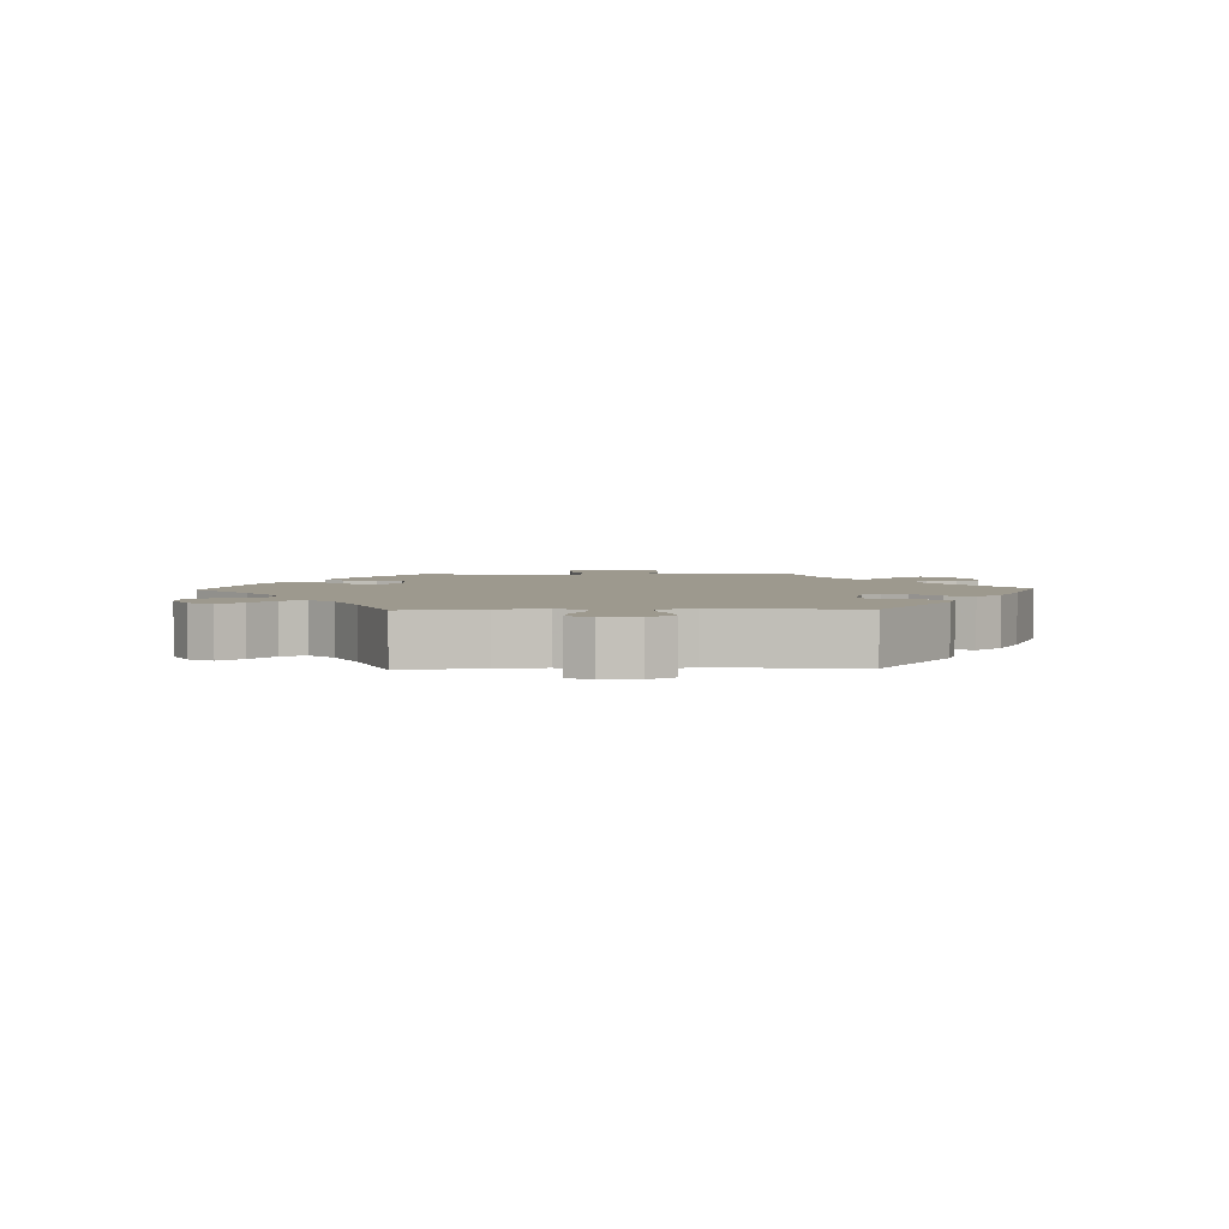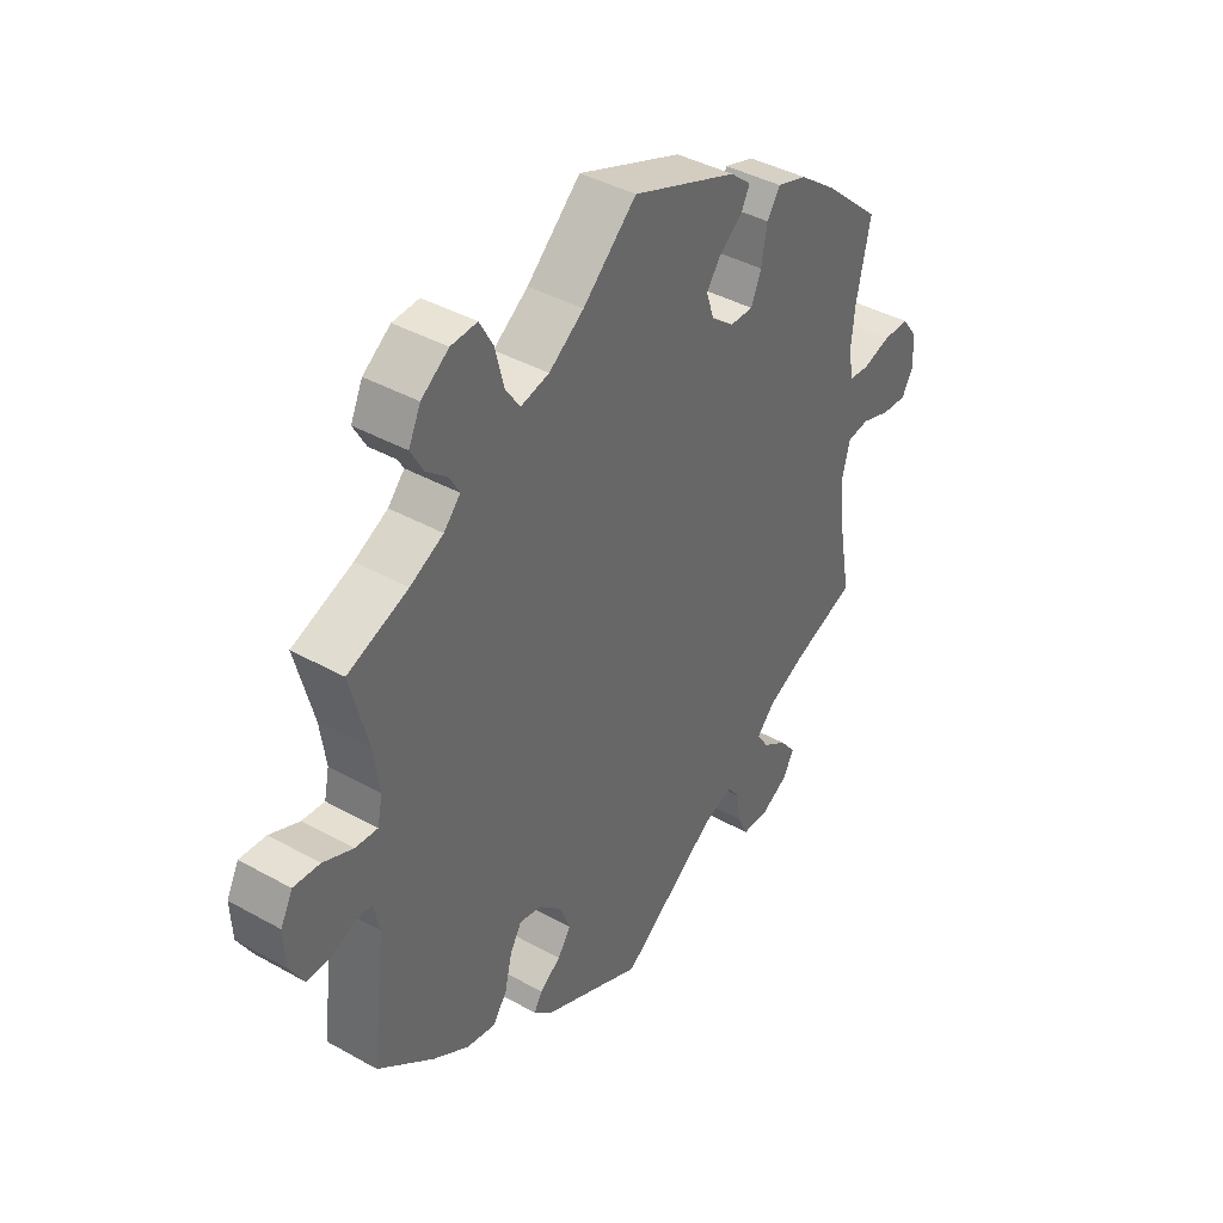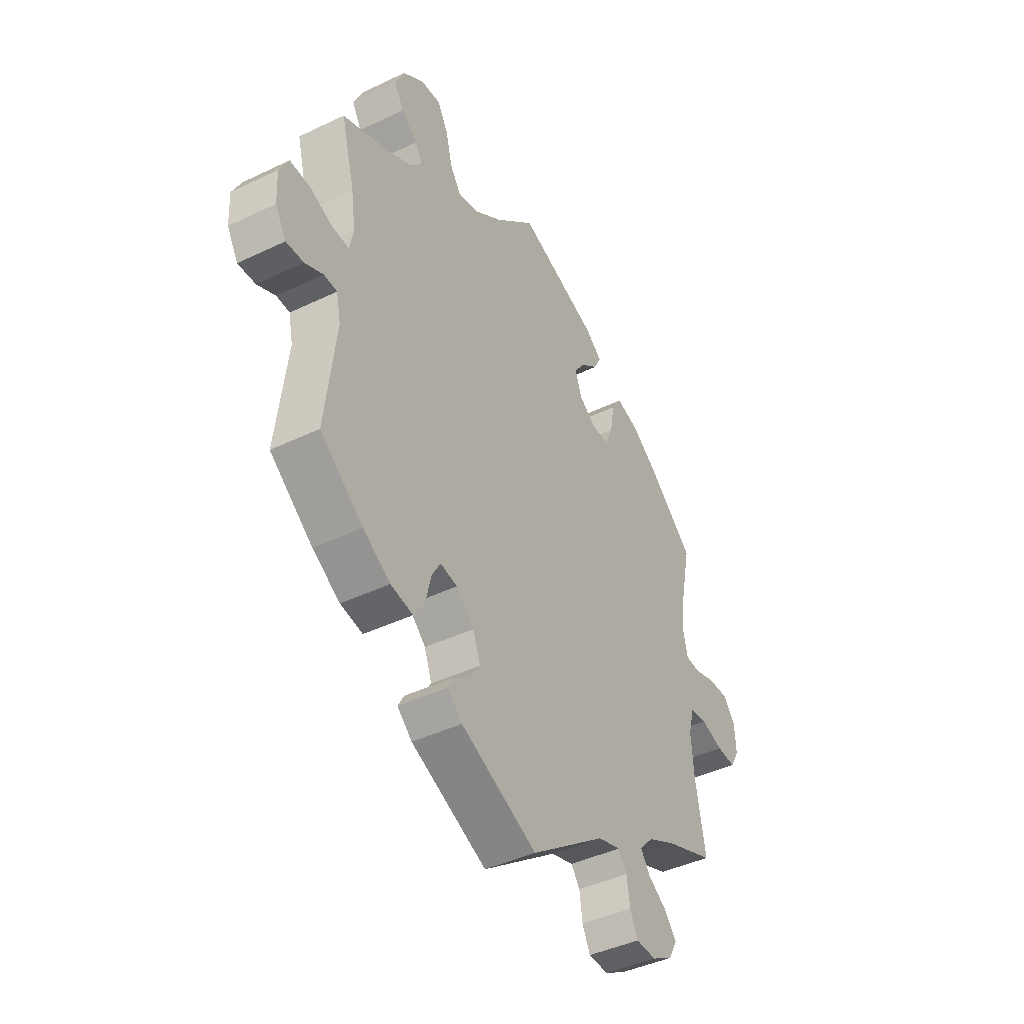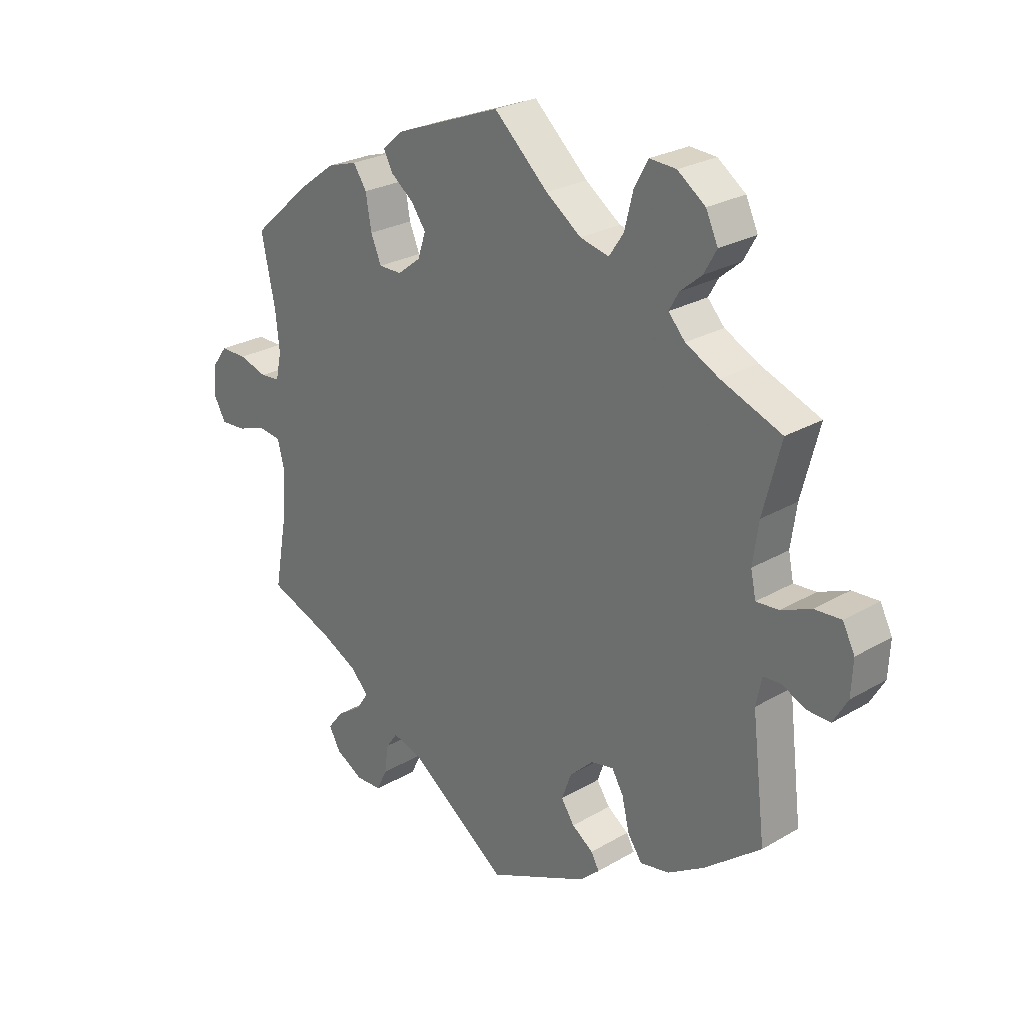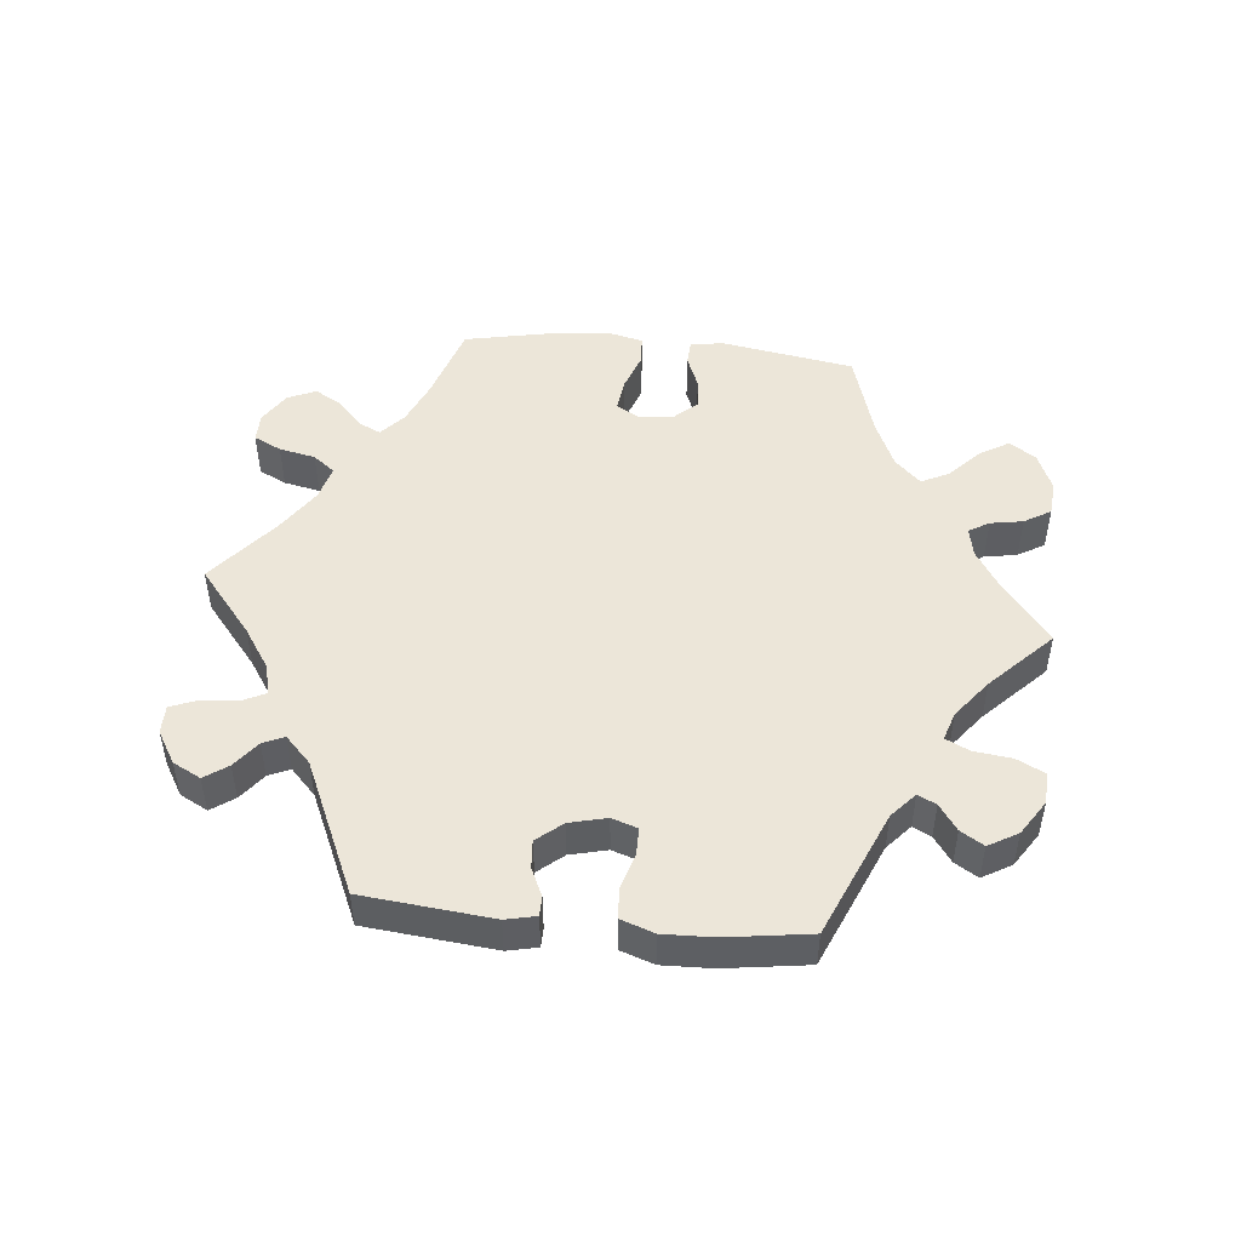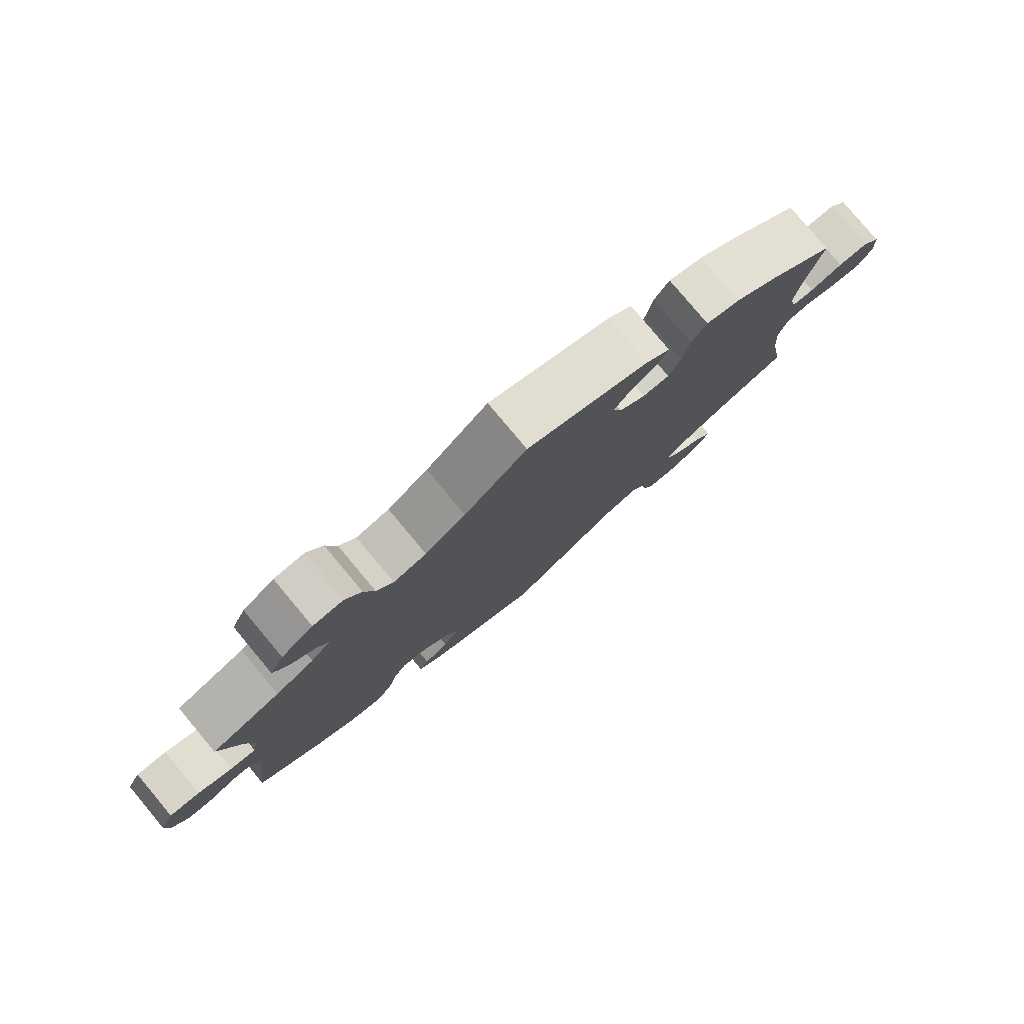
<metadata>
{"format":"obj","ext":"obj","renderer":"f3d","projection":"perspective","resolution":1024,"background":"white","views":[{"elev":3.4,"azim":147.8,"up":"+Y"},{"elev":40.4,"azim":-55.5,"up":"+Z"},{"elev":-42.5,"azim":-60.2,"up":"+Z"},{"elev":25.7,"azim":-133.0,"up":"+Z"},{"elev":49.5,"azim":-144.3,"up":"+Y"},{"elev":79.8,"azim":-39.9,"up":"+Z"}]}
</metadata>
<code>
v -0.477 0.07 -0.089
v -0.487 0.07 -0.041
v -0.517 0.07 -0.039
v -0.559 0.07 -0.058
v -0.599 0.07 -0.059
v -0.624 0.07 -0.016
v -0.627 0.07 0.044
v -0.606 0.07 0.085
v -0.56 0.07 0.082
v -0.508 0.07 0.06
v -0.469 0.07 0.057
v -0.46 0.07 0.1
v -0.47 0.07 0.17
v -0.501 0.07 0.289
v -0.396 0.07 0.33
v -0.338 0.07 0.36
v -0.309 0.07 0.392
v -0.326 0.07 0.422
v -0.363 0.07 0.453
v -0.385 0.07 0.492
v -0.364 0.07 0.537
v -0.316 0.07 0.572
v -0.27 0.07 0.575
v -0.246 0.07 0.532
v -0.231 0.07 0.472
v -0.206 0.07 0.435
v -0.156 0.07 0.447
v -0.095 0.07 0.491
v -0.001 0.07 0.578
v 0.183 0.07 0.508
v 0.22 0.07 0.477
v 0.204 0.07 0.446
v 0.164 0.07 0.415
v 0.139 0.07 0.38
v 0.153 0.07 0.338
v 0.193 0.07 0.307
v 0.233 0.07 0.307
v 0.251 0.07 0.35
v 0.261 0.07 0.407
v 0.284 0.07 0.442
v 0.336 0.07 0.426
v 0.4 0.07 0.379
v 0.501 0.07 0.29
v 0.477 0.07 0.175
v 0.47 0.07 0.108
v 0.48 0.07 0.063
v 0.514 0.07 0.06
v 0.563 0.07 0.075
v 0.609 0.07 0.075
v 0.636 0.07 0.039
v 0.639 0.07 -0.014
v 0.619 0.07 -0.05
v 0.575 0.07 -0.047
v 0.524 0.07 -0.03
v 0.485 0.07 -0.035
v 0.472 0.07 -0.085
v 0.478 0.07 -0.162
v 0.501 0.07 -0.289
v 0.387 0.07 -0.332
v 0.323 0.07 -0.364
v 0.292 0.07 -0.397
v 0.313 0.07 -0.428
v 0.357 0.07 -0.458
v 0.384 0.07 -0.492
v 0.364 0.07 -0.528
v 0.316 0.07 -0.555
v 0.27 0.07 -0.553
v 0.252 0.07 -0.515
v 0.245 0.07 -0.466
v 0.225 0.07 -0.438
v 0.173 0.07 -0.453
v 0.001 0.07 -0.578
v -0.174 0.07 -0.499
v -0.208 0.07 -0.468
v -0.194 0.07 -0.443
v -0.157 0.07 -0.417
v -0.134 0.07 -0.383
v -0.151 0.07 -0.337
v -0.192 0.07 -0.298
v -0.231 0.07 -0.29
v -0.251 0.07 -0.324
v -0.264 0.07 -0.379
v -0.289 0.07 -0.415
v -0.34 0.07 -0.405
v -0.403 0.07 -0.366
v -0.501 0.07 -0.289
v -0.477 0 -0.089
v -0.487 0 -0.041
v -0.517 0 -0.039
v -0.559 0 -0.058
v -0.599 0 -0.059
v -0.624 0 -0.016
v -0.627 0 0.044
v -0.606 0 0.085
v -0.56 0 0.082
v -0.508 0 0.06
v -0.469 0 0.057
v -0.46 0 0.1
v -0.47 0 0.17
v -0.501 0 0.289
v -0.396 0 0.33
v -0.338 0 0.36
v -0.309 0 0.392
v -0.326 0 0.422
v -0.363 0 0.453
v -0.385 0 0.492
v -0.364 0 0.537
v -0.316 0 0.572
v -0.27 0 0.575
v -0.246 0 0.532
v -0.231 0 0.472
v -0.206 0 0.435
v -0.156 0 0.447
v -0.095 0 0.491
v -0.001 0 0.578
v 0.183 0 0.508
v 0.22 0 0.477
v 0.204 0 0.446
v 0.164 0 0.415
v 0.139 0 0.38
v 0.153 0 0.338
v 0.193 0 0.307
v 0.233 0 0.307
v 0.251 0 0.35
v 0.261 0 0.407
v 0.284 0 0.442
v 0.336 0 0.426
v 0.4 0 0.379
v 0.501 0 0.29
v 0.477 0 0.175
v 0.47 0 0.108
v 0.48 0 0.063
v 0.514 0 0.06
v 0.563 0 0.075
v 0.609 0 0.075
v 0.636 0 0.039
v 0.639 0 -0.014
v 0.619 0 -0.05
v 0.575 0 -0.047
v 0.524 0 -0.03
v 0.485 0 -0.035
v 0.472 0 -0.085
v 0.478 0 -0.162
v 0.501 0 -0.289
v 0.387 0 -0.332
v 0.323 0 -0.364
v 0.292 0 -0.397
v 0.313 0 -0.428
v 0.357 0 -0.458
v 0.384 0 -0.492
v 0.364 0 -0.528
v 0.316 0 -0.555
v 0.27 0 -0.553
v 0.252 0 -0.515
v 0.245 0 -0.466
v 0.225 0 -0.438
v 0.173 0 -0.453
v 0.001 0 -0.578
v -0.174 0 -0.499
v -0.208 0 -0.468
v -0.194 0 -0.443
v -0.157 0 -0.417
v -0.134 0 -0.383
v -0.151 0 -0.337
v -0.192 0 -0.298
v -0.231 0 -0.29
v -0.251 0 -0.324
v -0.264 0 -0.379
v -0.289 0 -0.415
v -0.34 0 -0.405
v -0.403 0 -0.366
v -0.501 0 -0.289
f 85 86 1
f 84 85 1 2
f 81 82 83 84
f 80 81 84 2
f 79 80 2
f 73 74 75 76
f 71 72 73 76
f 70 71 76 77
f 66 67 68 69
f 66 69 70
f 65 66 70
f 62 63 64 65
f 61 62 65 70
f 60 61 70 77
f 57 58 59
f 56 57 59 60
f 55 56 60 77
f 51 52 53 54
f 51 54 55
f 50 51 55
f 47 48 49 50
f 46 47 50 55
f 45 46 55 77
f 41 42 43 44
f 38 39 40 41
f 37 38 41 44
f 36 37 44 45
f 30 31 32 33
f 28 29 30 33
f 27 28 33 34
f 26 27 34 35
f 22 23 24 25
f 22 25 26
f 21 22 26
f 18 19 20 21
f 17 18 21 26
f 16 17 26 35
f 13 14 15
f 12 13 15 16
f 11 12 16 35
f 7 8 9 10
f 7 10 11
f 6 7 11
f 3 4 5 6
f 2 3 6 11
f 79 2 11 35
f 36 45 77 78
f 35 36 78 79
f 87 172 171
f 88 87 171 170
f 170 169 168 167
f 88 170 167 166
f 88 166 165
f 162 161 160 159
f 162 159 158 157
f 163 162 157 156
f 155 154 153 152
f 156 155 152
f 156 152 151
f 151 150 149 148
f 156 151 148 147
f 163 156 147 146
f 145 144 143
f 146 145 143 142
f 163 146 142 141
f 140 139 138 137
f 141 140 137
f 141 137 136
f 136 135 134 133
f 141 136 133 132
f 163 141 132 131
f 130 129 128 127
f 127 126 125 124
f 130 127 124 123
f 131 130 123 122
f 119 118 117 116
f 119 116 115 114
f 120 119 114 113
f 121 120 113 112
f 111 110 109 108
f 112 111 108
f 112 108 107
f 107 106 105 104
f 112 107 104 103
f 121 112 103 102
f 101 100 99
f 102 101 99 98
f 121 102 98 97
f 96 95 94 93
f 97 96 93
f 97 93 92
f 92 91 90 89
f 97 92 89 88
f 121 97 88 165
f 164 163 131 122
f 165 164 122 121
f 1 87 88 2
f 2 88 89 3
f 3 89 90 4
f 4 90 91 5
f 5 91 92 6
f 6 92 93 7
f 7 93 94 8
f 8 94 95 9
f 9 95 96 10
f 10 96 97 11
f 11 97 98 12
f 12 98 99 13
f 13 99 100 14
f 14 100 101 15
f 15 101 102 16
f 16 102 103 17
f 17 103 104 18
f 18 104 105 19
f 19 105 106 20
f 20 106 107 21
f 21 107 108 22
f 22 108 109 23
f 23 109 110 24
f 24 110 111 25
f 25 111 112 26
f 26 112 113 27
f 27 113 114 28
f 28 114 115 29
f 29 115 116 30
f 30 116 117 31
f 31 117 118 32
f 32 118 119 33
f 33 119 120 34
f 34 120 121 35
f 35 121 122 36
f 36 122 123 37
f 37 123 124 38
f 38 124 125 39
f 39 125 126 40
f 40 126 127 41
f 41 127 128 42
f 42 128 129 43
f 43 129 130 44
f 44 130 131 45
f 45 131 132 46
f 46 132 133 47
f 47 133 134 48
f 48 134 135 49
f 49 135 136 50
f 50 136 137 51
f 51 137 138 52
f 52 138 139 53
f 53 139 140 54
f 54 140 141 55
f 55 141 142 56
f 56 142 143 57
f 57 143 144 58
f 58 144 145 59
f 59 145 146 60
f 60 146 147 61
f 61 147 148 62
f 62 148 149 63
f 63 149 150 64
f 64 150 151 65
f 65 151 152 66
f 66 152 153 67
f 67 153 154 68
f 68 154 155 69
f 69 155 156 70
f 70 156 157 71
f 71 157 158 72
f 72 158 159 73
f 73 159 160 74
f 74 160 161 75
f 75 161 162 76
f 76 162 163 77
f 77 163 164 78
f 78 164 165 79
f 79 165 166 80
f 80 166 167 81
f 81 167 168 82
f 82 168 169 83
f 83 169 170 84
f 84 170 171 85
f 85 171 172 86
f 86 172 87 1

</code>
